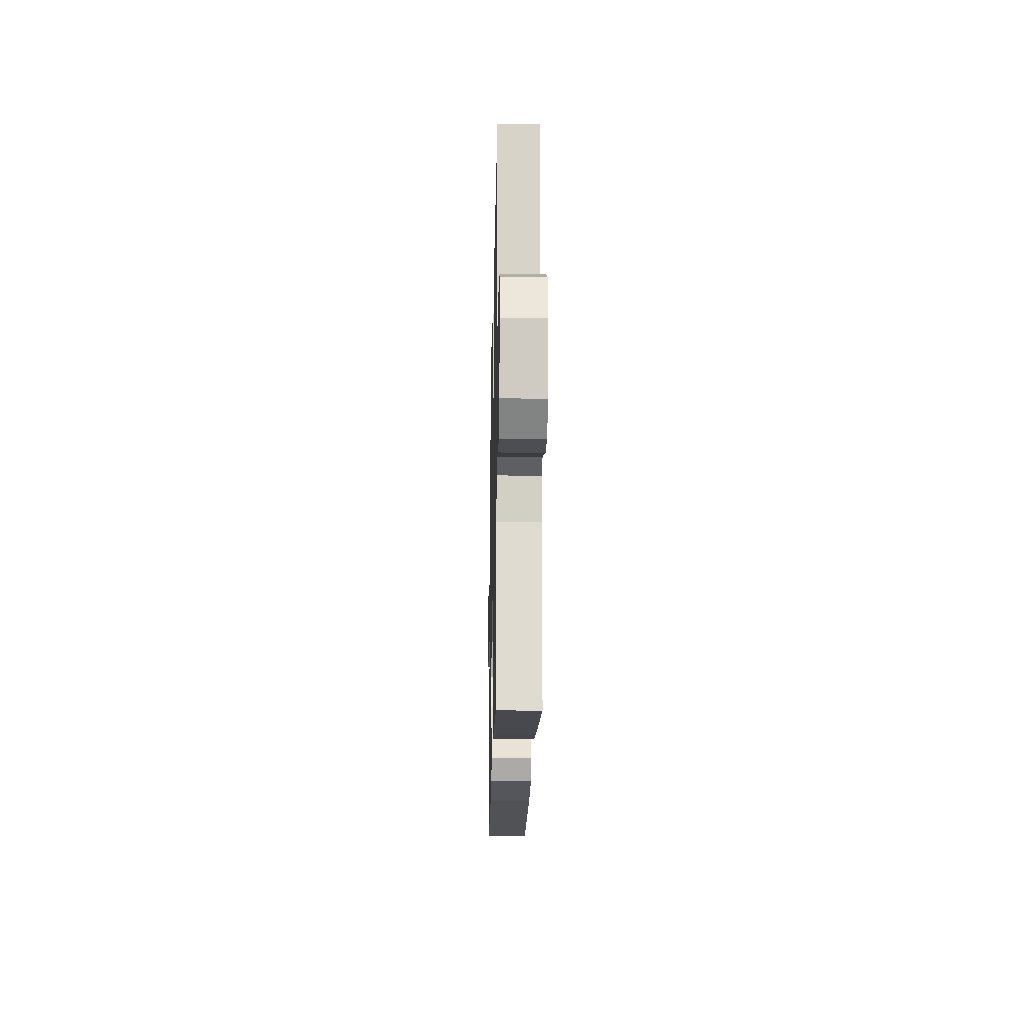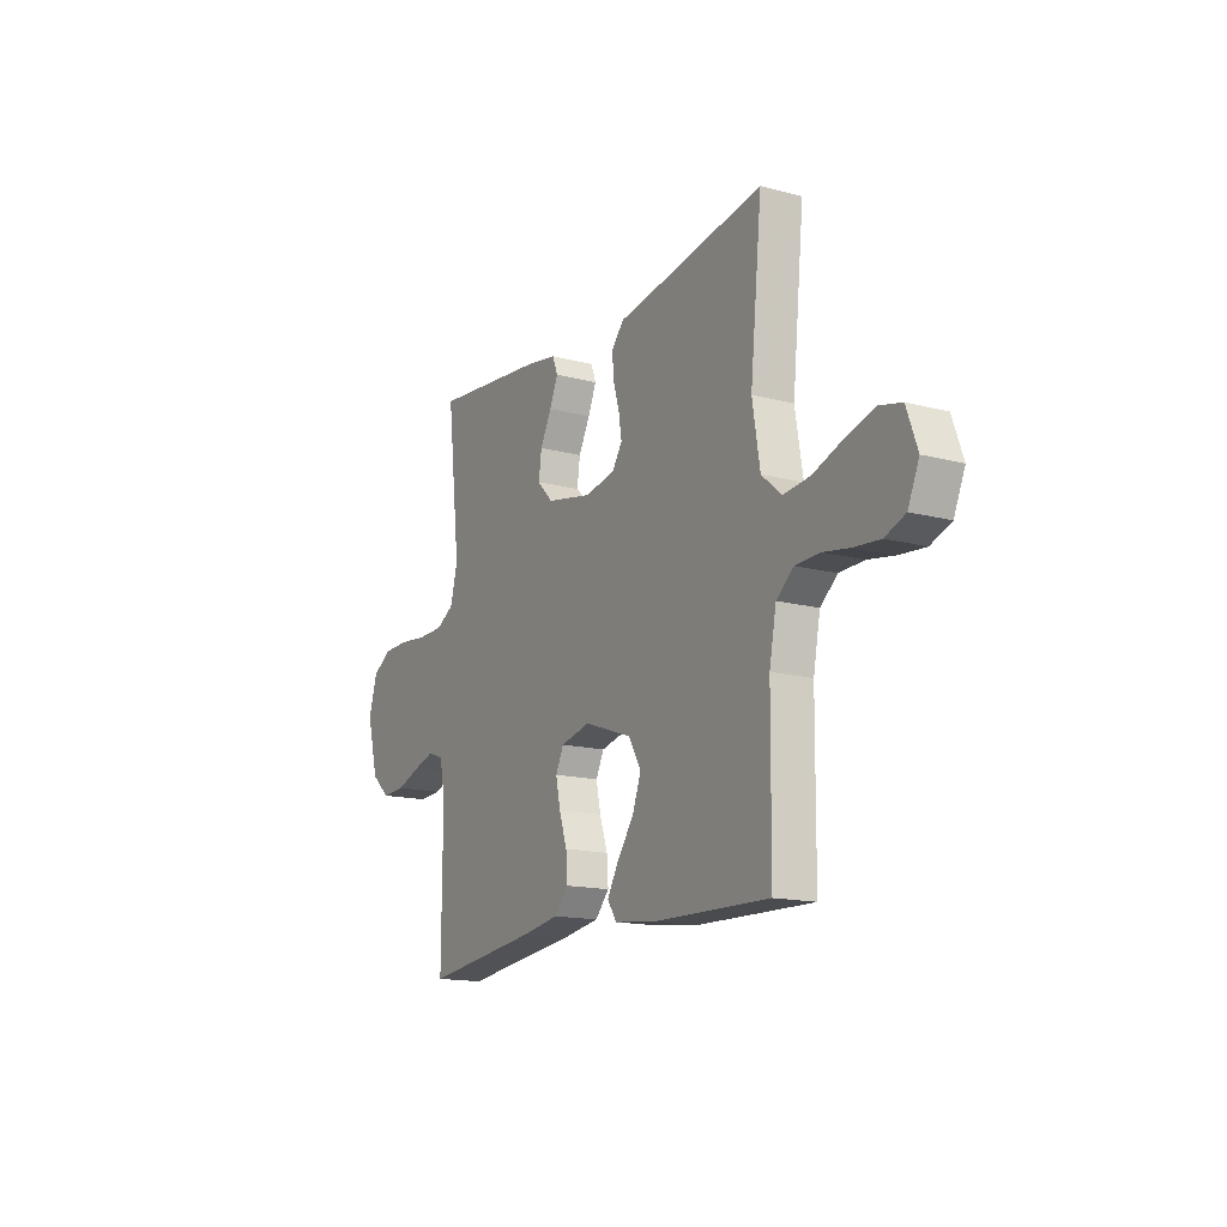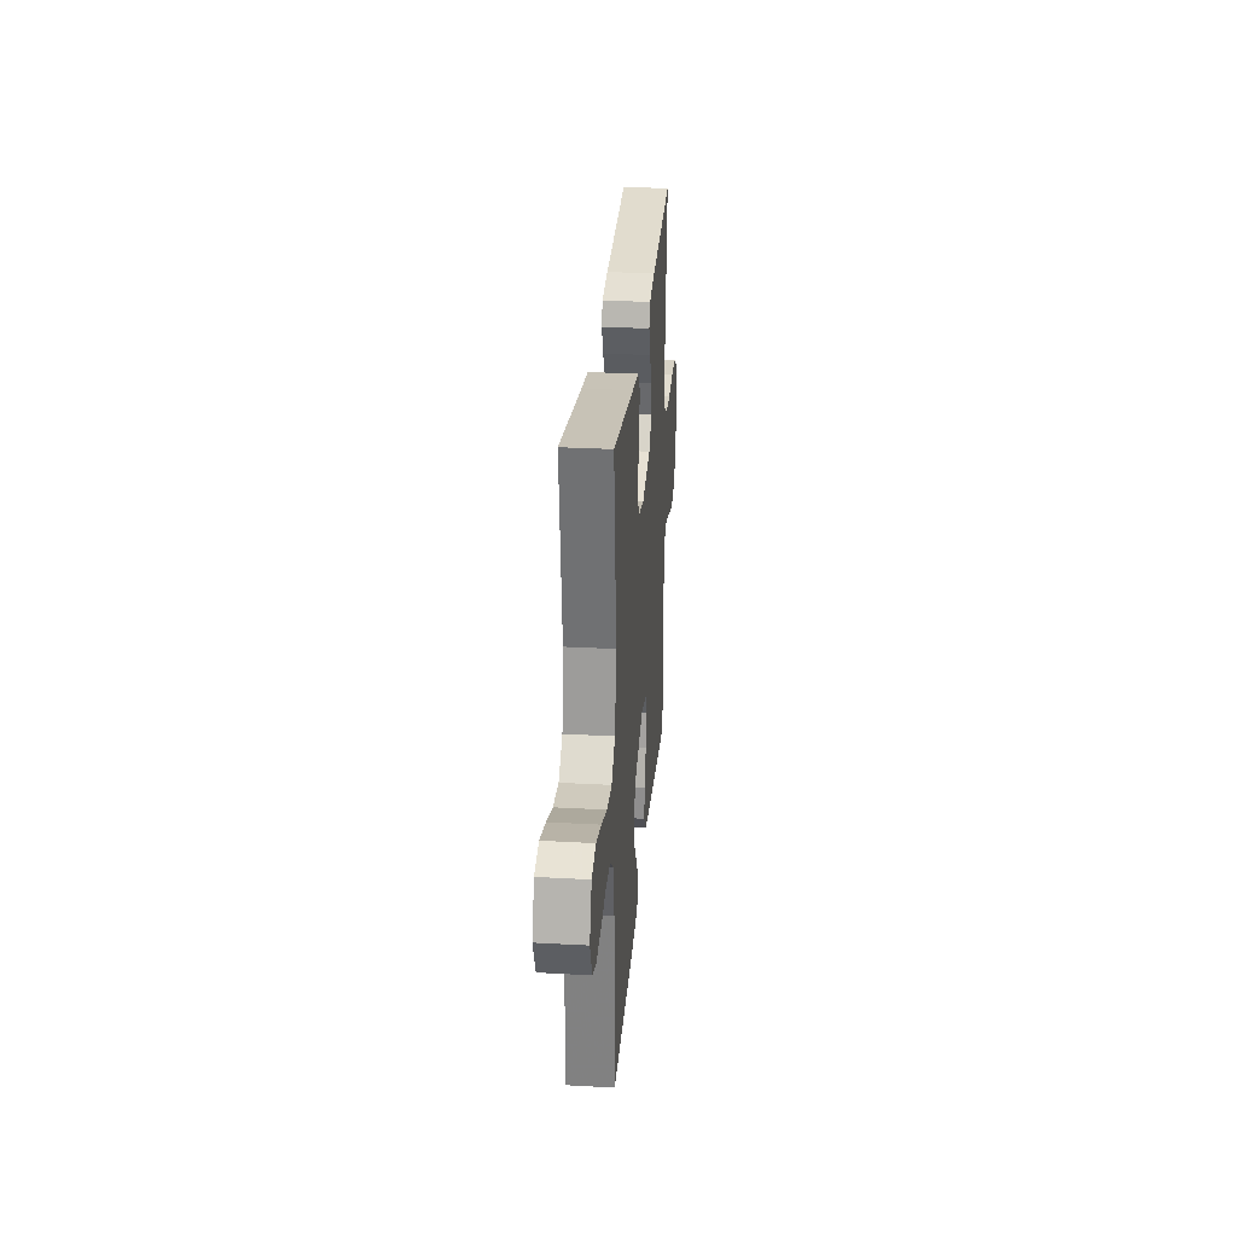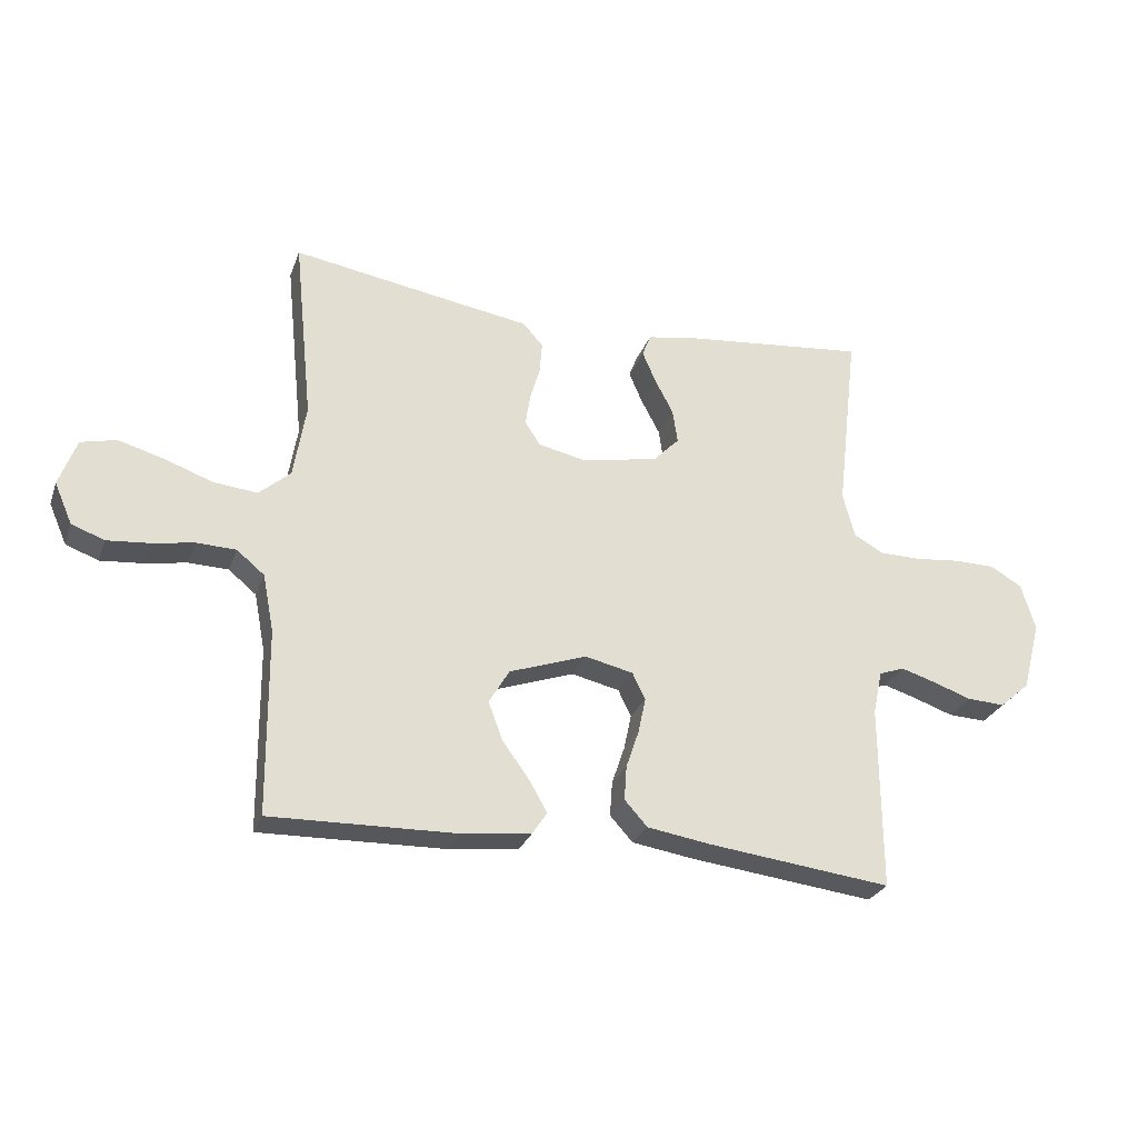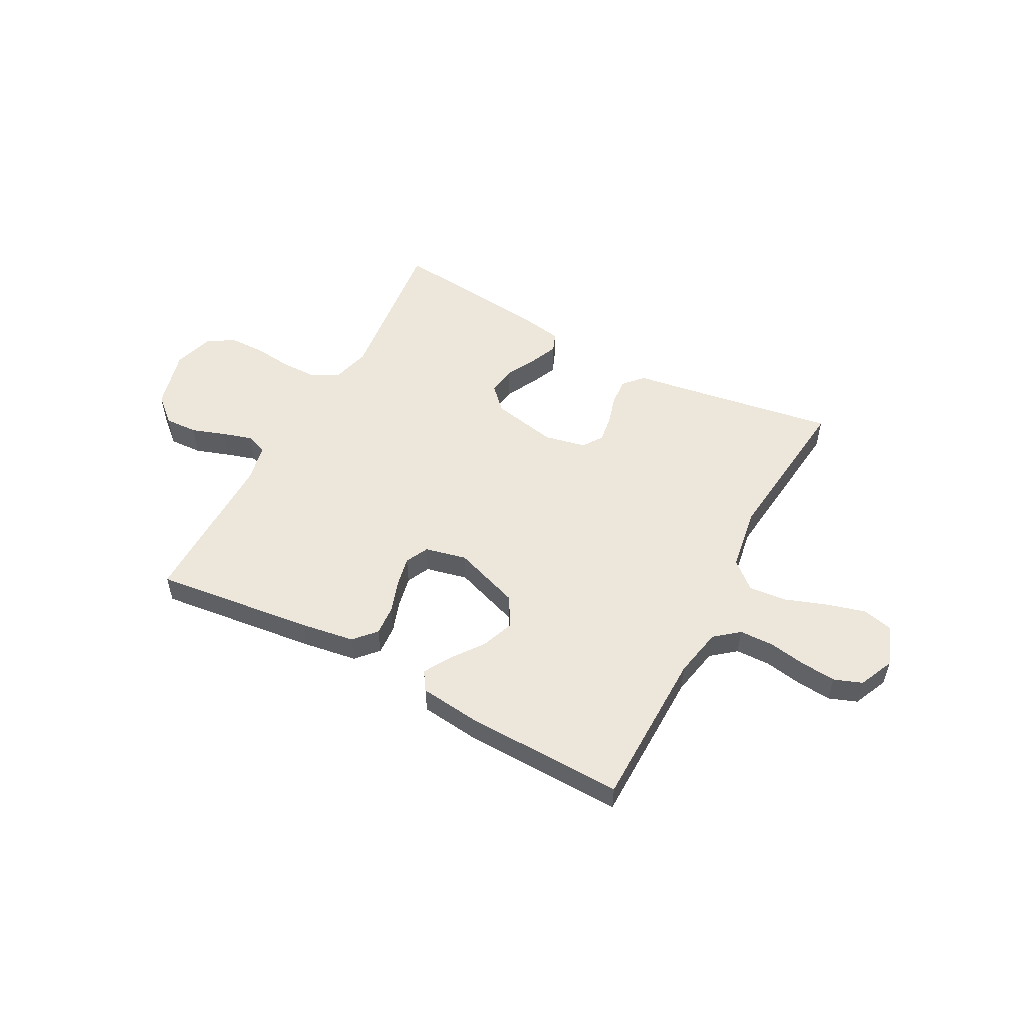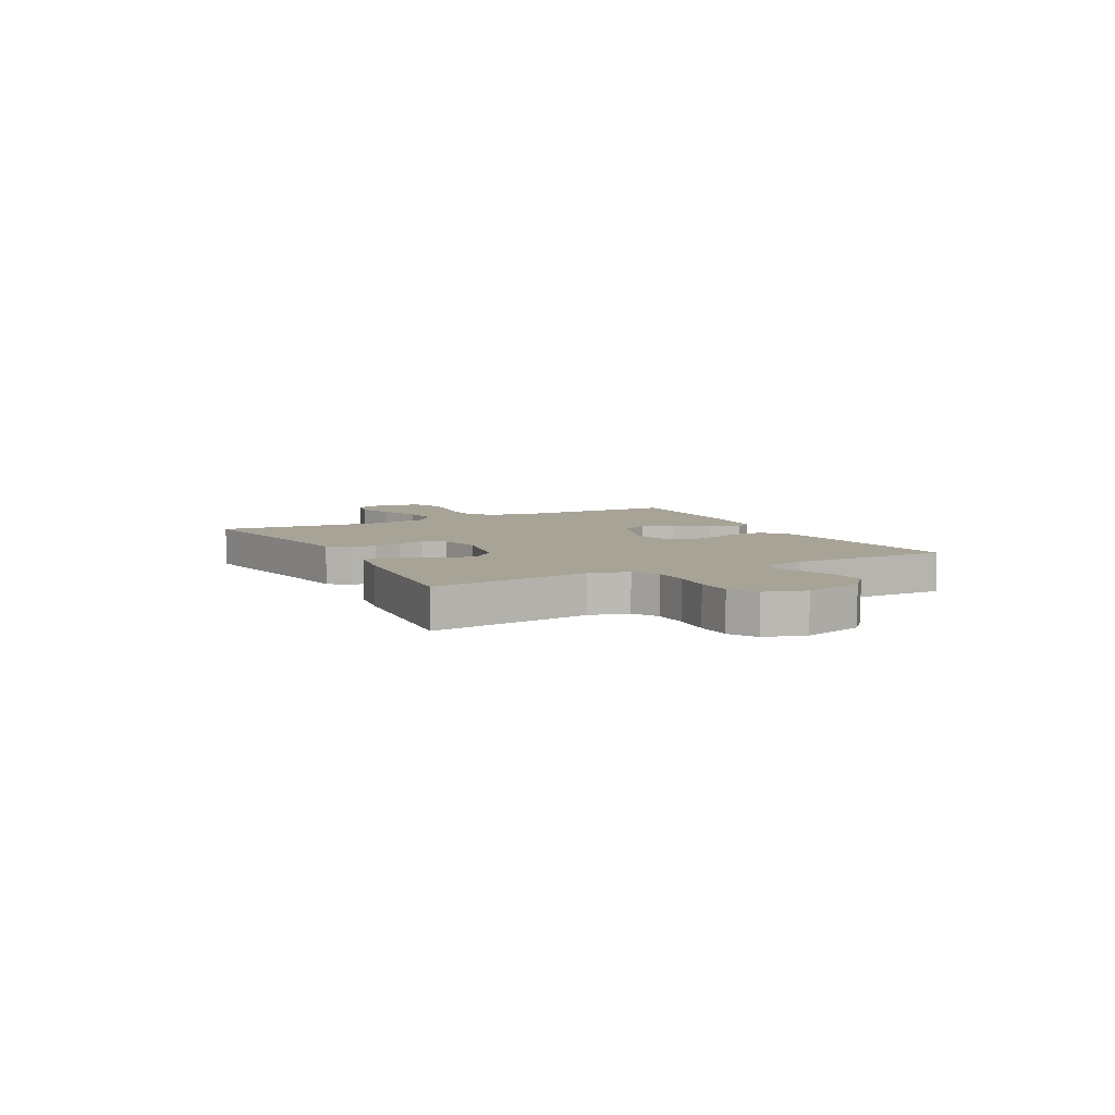
<metadata>
{"format":"obj","ext":"obj","renderer":"f3d","projection":"perspective","resolution":1024,"background":"white","views":[{"elev":-19.6,"azim":88.8,"up":"+Z"},{"elev":-15.2,"azim":-119.2,"up":"+Z"},{"elev":28.4,"azim":-85.2,"up":"+Z"},{"elev":-27.3,"azim":-17.7,"up":"+Z"},{"elev":52.9,"azim":-151.7,"up":"+Y"},{"elev":6.7,"azim":62.1,"up":"+Y"}]}
</metadata>
<code>
v 0.5 0.07 -0.5
v 0.2 0.07 -0.464
v 0.099 0.07 -0.448
v 0.062 0.07 -0.407
v 0.066 0.07 -0.351
v 0.087 0.07 -0.289
v 0.099 0.07 -0.232
v 0.078 0.07 -0.189
v 0 0.07 -0.171
v -0.126 0.07 -0.215
v -0.159 0.07 -0.271
v -0.136 0.07 -0.333
v -0.092 0.07 -0.393
v -0.063 0.07 -0.444
v -0.087 0.07 -0.48
v -0.2 0.07 -0.493
v -0.5 0.07 -0.5
v -0.503 0.07 -0.2
v -0.521 0.07 -0.107
v -0.566 0.07 -0.07
v -0.63 0.07 -0.068
v -0.7 0.07 -0.08
v -0.767 0.07 -0.086
v -0.82 0.07 -0.066
v -0.849 0.07 0
v -0.821 0.07 0.077
v -0.763 0.07 0.091
v -0.689 0.07 0.07
v -0.611 0.07 0.042
v -0.54 0.07 0.035
v -0.489 0.07 0.079
v -0.469 0.07 0.2
v -0.5 0.07 0.5
v -0.2 0.07 0.451
v -0.109 0.07 0.437
v -0.076 0.07 0.4
v -0.08 0.07 0.349
v -0.096 0.07 0.294
v -0.104 0.07 0.243
v -0.079 0.07 0.205
v 0 0.07 0.188
v 0.123 0.07 0.213
v 0.165 0.07 0.256
v 0.157 0.07 0.311
v 0.127 0.07 0.368
v 0.105 0.07 0.419
v 0.119 0.07 0.455
v 0.2 0.07 0.469
v 0.5 0.07 0.5
v 0.465 0.07 0.2
v 0.484 0.07 0.127
v 0.532 0.07 0.1
v 0.6 0.07 0.099
v 0.673 0.07 0.107
v 0.741 0.07 0.106
v 0.792 0.07 0.076
v 0.815 0.07 0
v 0.785 0.07 -0.113
v 0.736 0.07 -0.156
v 0.674 0.07 -0.153
v 0.611 0.07 -0.131
v 0.555 0.07 -0.114
v 0.514 0.07 -0.129
v 0.499 0.07 -0.2
v 0.5 0 -0.5
v 0.2 0 -0.464
v 0.099 0 -0.448
v 0.062 0 -0.407
v 0.066 0 -0.351
v 0.087 0 -0.289
v 0.099 0 -0.232
v 0.078 0 -0.189
v 0 0 -0.171
v -0.126 0 -0.215
v -0.159 0 -0.271
v -0.136 0 -0.333
v -0.092 0 -0.393
v -0.063 0 -0.444
v -0.087 0 -0.48
v -0.2 0 -0.493
v -0.5 0 -0.5
v -0.503 0 -0.2
v -0.521 0 -0.107
v -0.566 0 -0.07
v -0.63 0 -0.068
v -0.7 0 -0.08
v -0.767 0 -0.086
v -0.82 0 -0.066
v -0.849 0 0
v -0.821 0 0.077
v -0.763 0 0.091
v -0.689 0 0.07
v -0.611 0 0.042
v -0.54 0 0.035
v -0.489 0 0.079
v -0.469 0 0.2
v -0.5 0 0.5
v -0.2 0 0.451
v -0.109 0 0.437
v -0.076 0 0.4
v -0.08 0 0.349
v -0.096 0 0.294
v -0.104 0 0.243
v -0.079 0 0.205
v 0 0 0.188
v 0.123 0 0.213
v 0.165 0 0.256
v 0.157 0 0.311
v 0.127 0 0.368
v 0.105 0 0.419
v 0.119 0 0.455
v 0.2 0 0.469
v 0.5 0 0.5
v 0.465 0 0.2
v 0.484 0 0.127
v 0.532 0 0.1
v 0.6 0 0.099
v 0.673 0 0.107
v 0.741 0 0.106
v 0.792 0 0.076
v 0.815 0 0
v 0.785 0 -0.113
v 0.736 0 -0.156
v 0.674 0 -0.153
v 0.611 0 -0.131
v 0.555 0 -0.114
v 0.514 0 -0.129
v 0.499 0 -0.2
f 59 60 61
f 58 59 61
f 57 58 61
f 56 57 61
f 55 56 61
f 54 55 61
f 53 54 61
f 52 53 61 62
f 51 52 62 63
f 48 49 50
f 47 48 50
f 46 47 50
f 45 46 50
f 44 45 50
f 51 63 64
f 50 51 64
f 44 50 64
f 43 44 64
f 36 37 38
f 35 36 38
f 34 35 38
f 34 38 39
f 33 34 39
f 32 33 39
f 31 32 39 40
f 27 28 29
f 26 27 29
f 25 26 29
f 24 25 29
f 23 24 29
f 22 23 29
f 21 22 29
f 20 21 29 30
f 31 40 41
f 30 31 41
f 20 30 41
f 19 20 41
f 16 17 18
f 15 16 18
f 14 15 18
f 13 14 18
f 12 13 18
f 4 5 6
f 3 4 6
f 2 3 6
f 1 2 6
f 64 1 6
f 64 6 7
f 64 7 8
f 43 64 8
f 42 43 8
f 41 42 8 9
f 19 41 9 10
f 11 12 18 19
f 10 11 19
f 125 124 123
f 125 123 122
f 125 122 121
f 125 121 120
f 125 120 119
f 125 119 118
f 125 118 117
f 126 125 117 116
f 127 126 116 115
f 114 113 112
f 114 112 111
f 114 111 110
f 114 110 109
f 114 109 108
f 128 127 115
f 128 115 114
f 128 114 108
f 128 108 107
f 102 101 100
f 102 100 99
f 102 99 98
f 103 102 98
f 103 98 97
f 103 97 96
f 104 103 96 95
f 93 92 91
f 93 91 90
f 93 90 89
f 93 89 88
f 93 88 87
f 93 87 86
f 93 86 85
f 94 93 85 84
f 105 104 95
f 105 95 94
f 105 94 84
f 105 84 83
f 82 81 80
f 82 80 79
f 82 79 78
f 82 78 77
f 82 77 76
f 70 69 68
f 70 68 67
f 70 67 66
f 70 66 65
f 70 65 128
f 71 70 128
f 72 71 128
f 72 128 107
f 72 107 106
f 73 72 106 105
f 74 73 105 83
f 83 82 76 75
f 83 75 74
f 1 65 66 2
f 2 66 67 3
f 3 67 68 4
f 4 68 69 5
f 5 69 70 6
f 6 70 71 7
f 7 71 72 8
f 8 72 73 9
f 9 73 74 10
f 10 74 75 11
f 11 75 76 12
f 12 76 77 13
f 13 77 78 14
f 14 78 79 15
f 15 79 80 16
f 16 80 81 17
f 17 81 82 18
f 18 82 83 19
f 19 83 84 20
f 20 84 85 21
f 21 85 86 22
f 22 86 87 23
f 23 87 88 24
f 24 88 89 25
f 25 89 90 26
f 26 90 91 27
f 27 91 92 28
f 28 92 93 29
f 29 93 94 30
f 30 94 95 31
f 31 95 96 32
f 32 96 97 33
f 33 97 98 34
f 34 98 99 35
f 35 99 100 36
f 36 100 101 37
f 37 101 102 38
f 38 102 103 39
f 39 103 104 40
f 40 104 105 41
f 41 105 106 42
f 42 106 107 43
f 43 107 108 44
f 44 108 109 45
f 45 109 110 46
f 46 110 111 47
f 47 111 112 48
f 48 112 113 49
f 49 113 114 50
f 50 114 115 51
f 51 115 116 52
f 52 116 117 53
f 53 117 118 54
f 54 118 119 55
f 55 119 120 56
f 56 120 121 57
f 57 121 122 58
f 58 122 123 59
f 59 123 124 60
f 60 124 125 61
f 61 125 126 62
f 62 126 127 63
f 63 127 128 64
f 64 128 65 1

</code>
